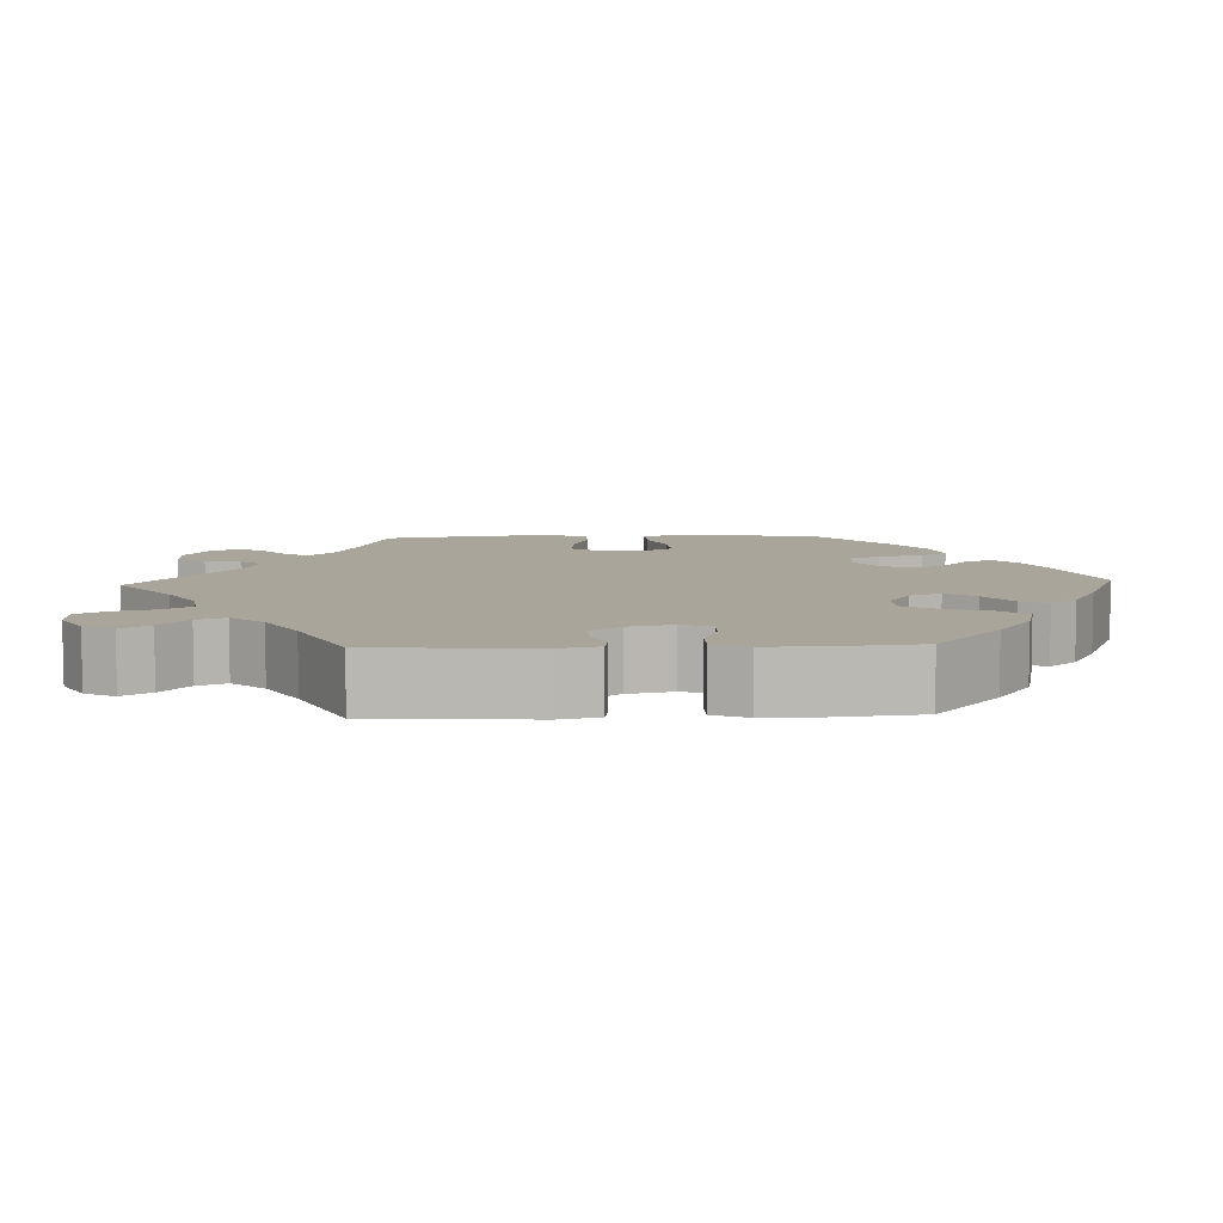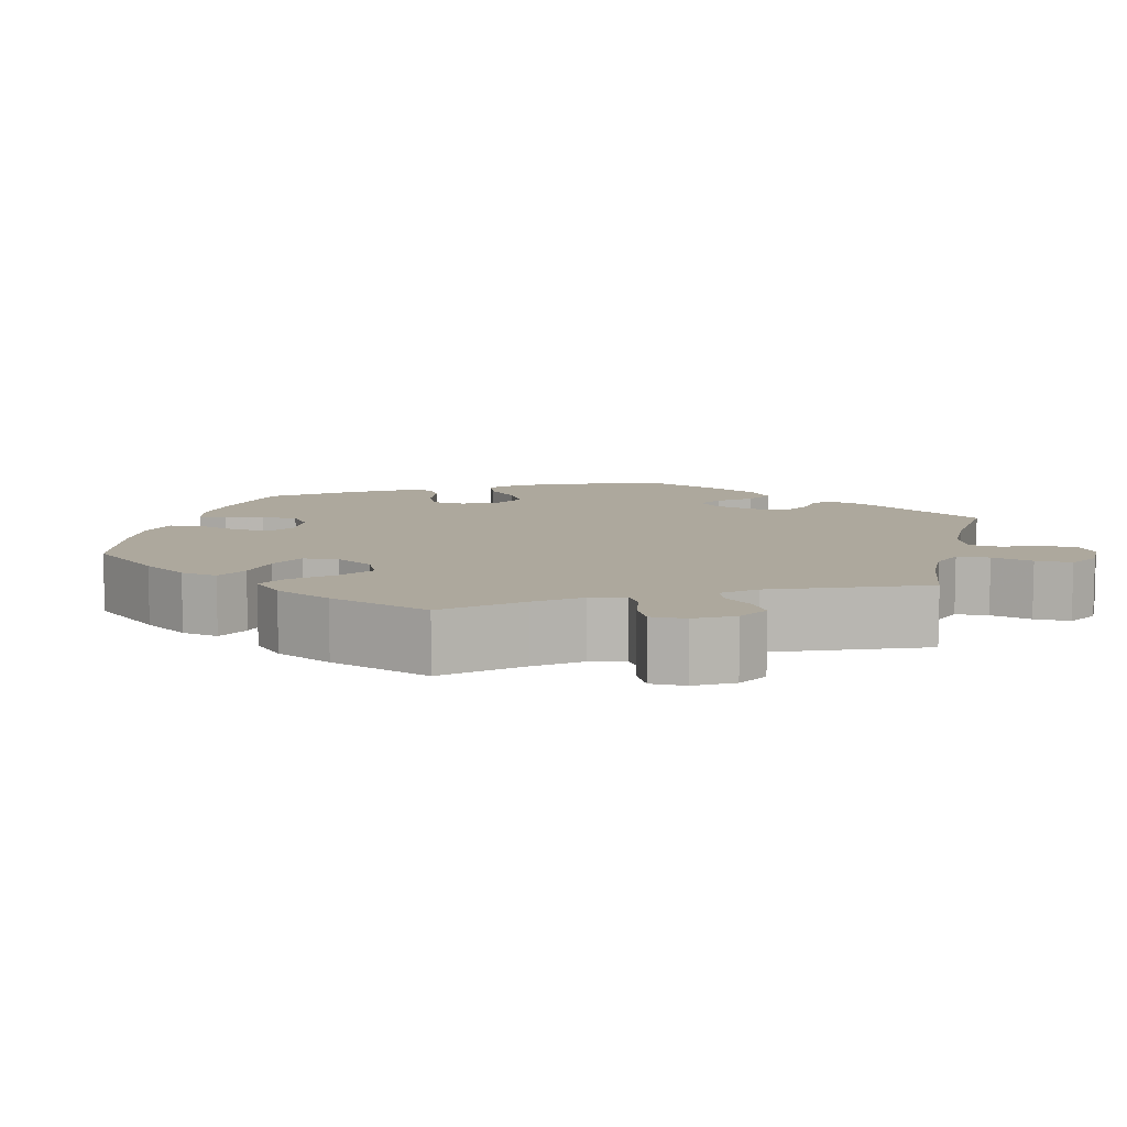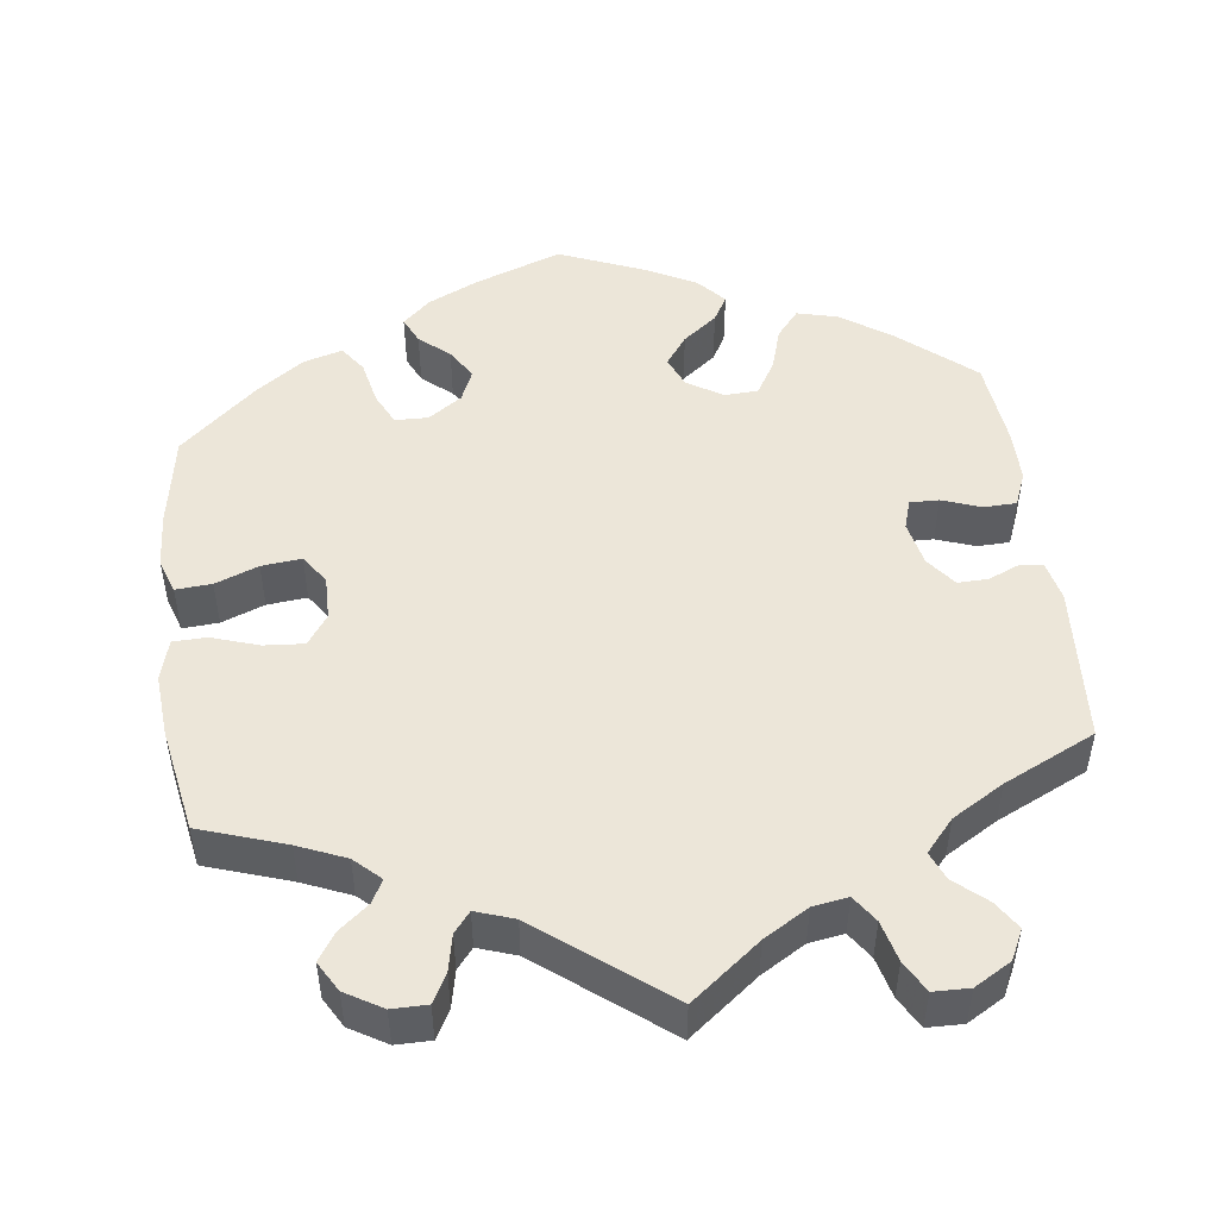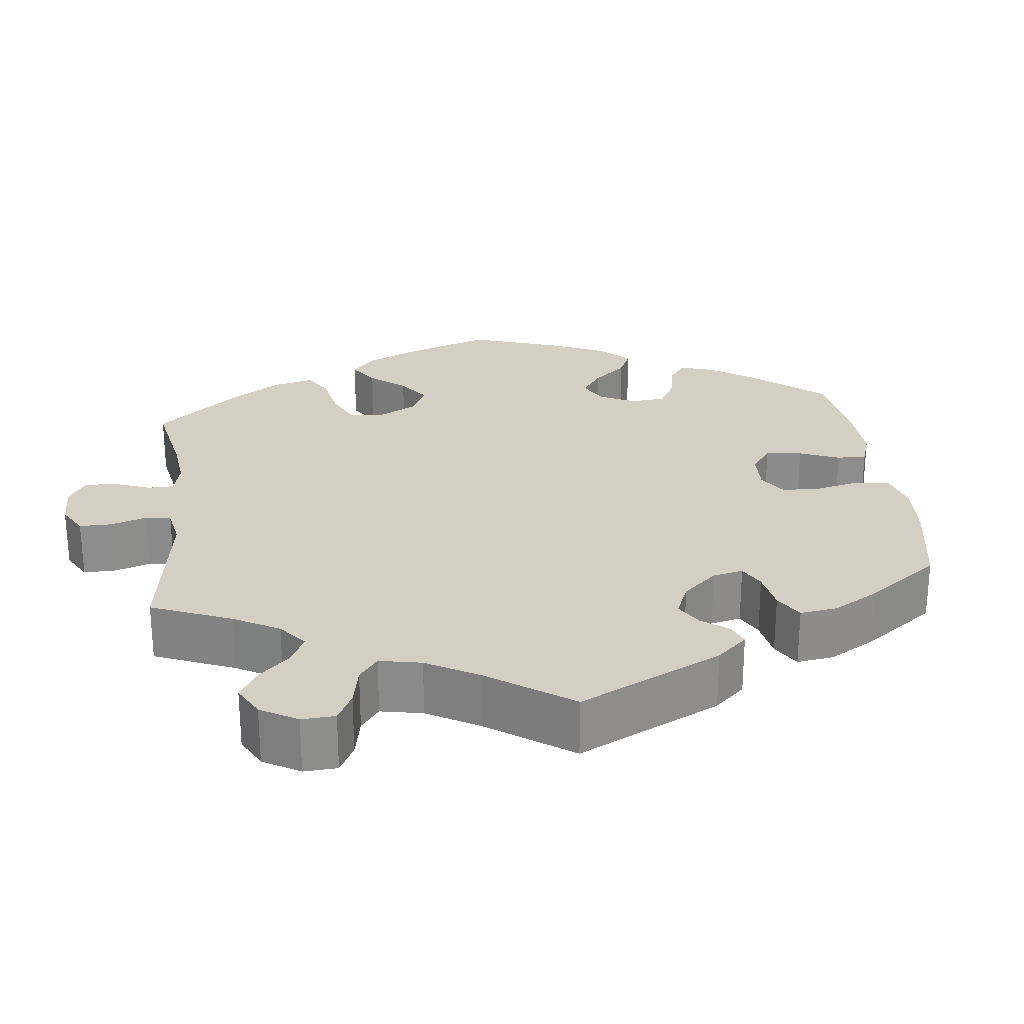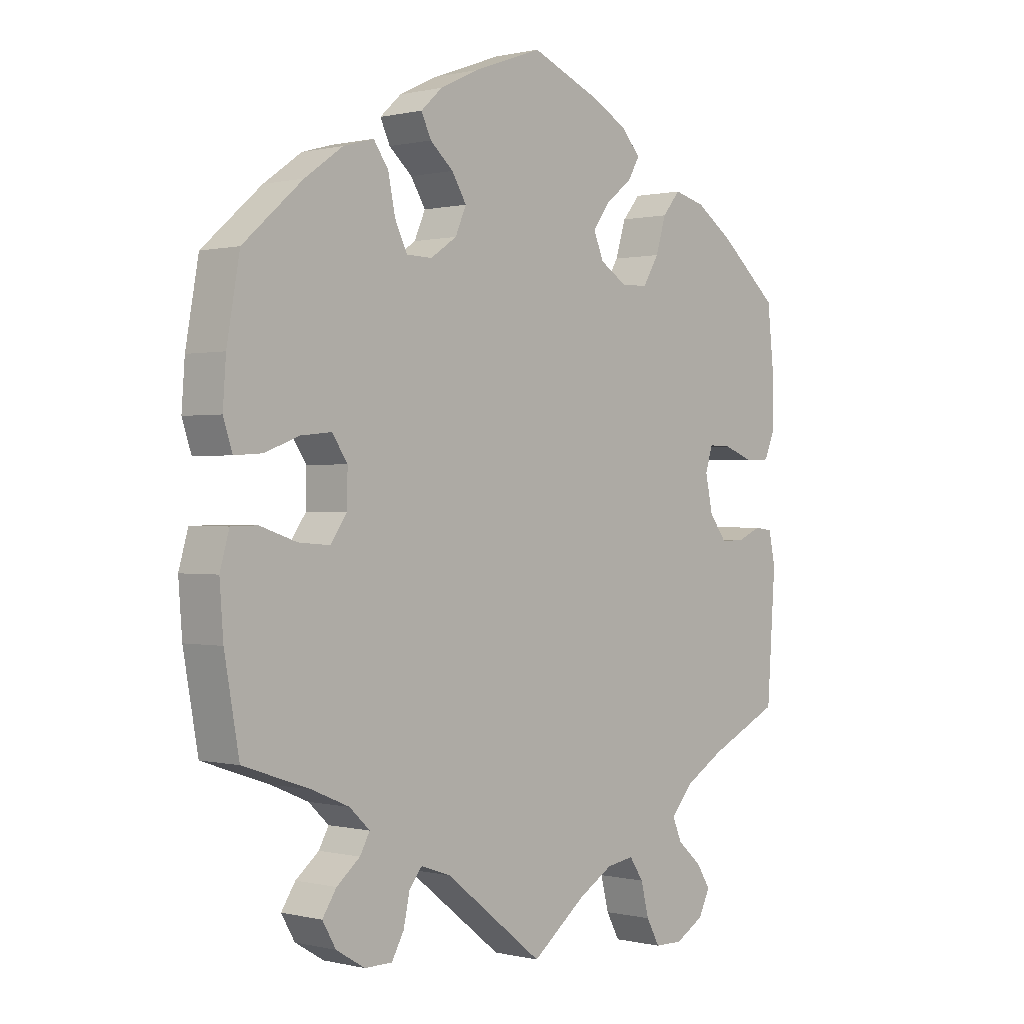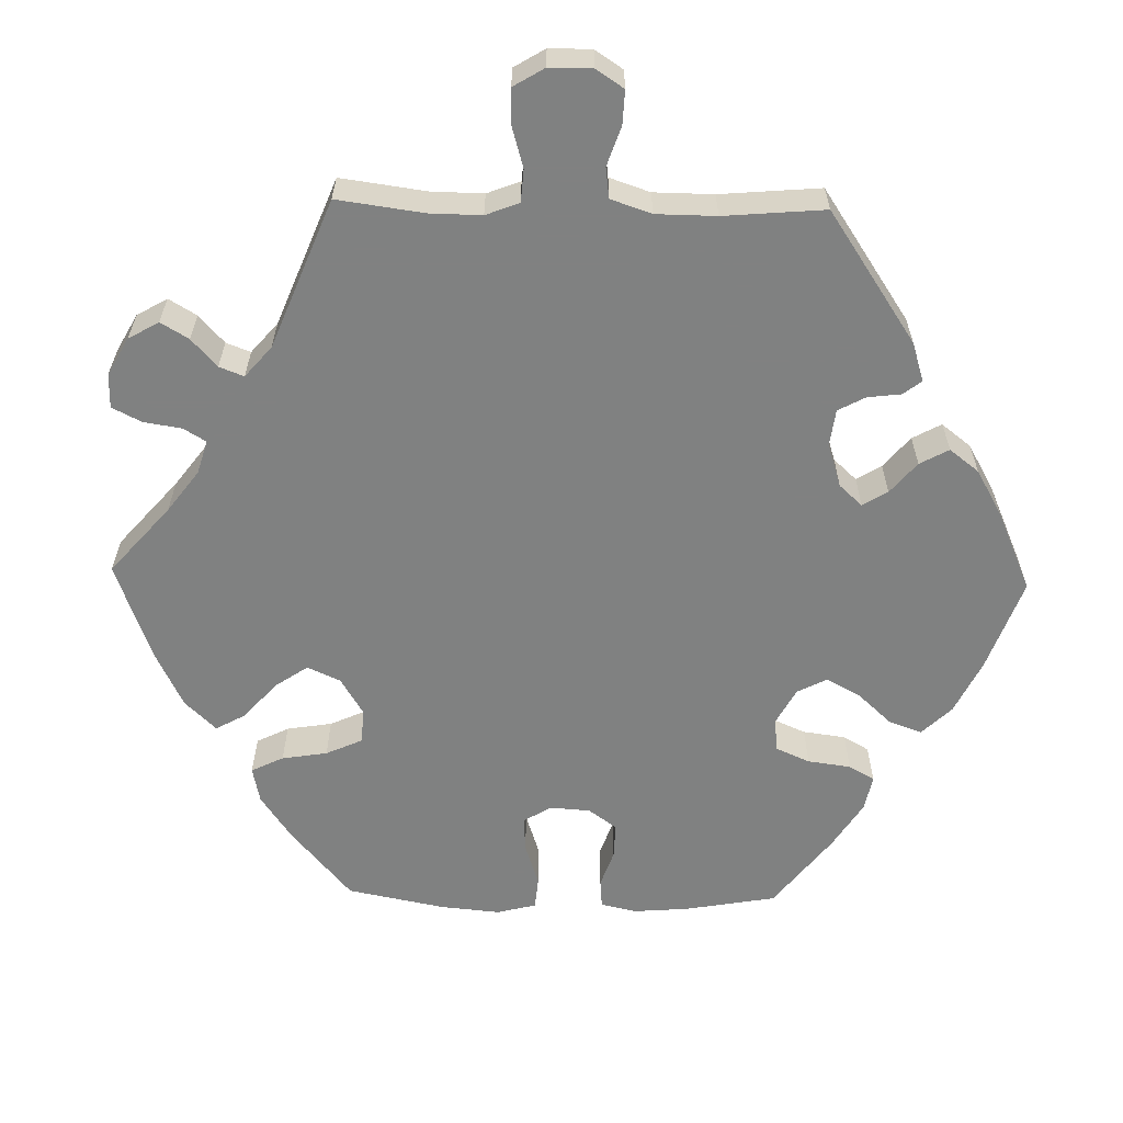
<metadata>
{"format":"obj","ext":"obj","renderer":"f3d","projection":"perspective","resolution":1024,"background":"white","views":[{"elev":7.7,"azim":-92.4,"up":"+Y"},{"elev":8.7,"azim":133.7,"up":"+Y"},{"elev":49.4,"azim":172.6,"up":"+Y"},{"elev":25.8,"azim":-126.6,"up":"+Y"},{"elev":0.3,"azim":131.9,"up":"+Z"},{"elev":-60.3,"azim":-151.3,"up":"+Y"}]}
</metadata>
<code>
v -0.515 0.07 -0.088
v -0.504 0.07 -0.037
v -0.475 0.07 -0.033
v -0.435 0.07 -0.05
v -0.396 0.07 -0.051
v -0.367 0.07 -0.013
v -0.355 0.07 0.044
v -0.367 0.07 0.082
v -0.404 0.07 0.081
v -0.453 0.07 0.063
v -0.495 0.07 0.064
v -0.513 0.07 0.108
v -0.513 0.07 0.175
v -0.501 0.07 0.288
v -0.405 0.07 0.37
v -0.342 0.07 0.413
v -0.291 0.07 0.426
v -0.262 0.07 0.391
v -0.245 0.07 0.336
v -0.219 0.07 0.293
v -0.176 0.07 0.291
v -0.131 0.07 0.319
v -0.114 0.07 0.359
v -0.142 0.07 0.397
v -0.186 0.07 0.431
v -0.205 0.07 0.464
v -0.174 0.07 0.499
v -0.112 0.07 0.532
v -0.001 0.07 0.578
v 0.112 0.07 0.537
v 0.175 0.07 0.507
v 0.21 0.07 0.475
v 0.194 0.07 0.441
v 0.156 0.07 0.408
v 0.132 0.07 0.369
v 0.15 0.07 0.328
v 0.193 0.07 0.299
v 0.235 0.07 0.3
v 0.255 0.07 0.341
v 0.267 0.07 0.398
v 0.291 0.07 0.432
v 0.341 0.07 0.418
v 0.403 0.07 0.374
v 0.5 0.07 0.289
v 0.521 0.07 0.171
v 0.526 0.07 0.101
v 0.511 0.07 0.056
v 0.465 0.07 0.059
v 0.41 0.07 0.08
v 0.359 0.07 0.085
v 0.334 0.07 0.048
v 0.335 0.07 -0.008
v 0.362 0.07 -0.046
v 0.413 0.07 -0.042
v 0.473 0.07 -0.022
v 0.516 0.07 -0.023
v 0.531 0.07 -0.076
v 0.525 0.07 -0.155
v 0.501 0.07 -0.289
v 0.392 0.07 -0.326
v 0.331 0.07 -0.352
v 0.298 0.07 -0.383
v 0.314 0.07 -0.412
v 0.352 0.07 -0.443
v 0.375 0.07 -0.478
v 0.353 0.07 -0.516
v 0.306 0.07 -0.544
v 0.261 0.07 -0.544
v 0.241 0.07 -0.508
v 0.231 0.07 -0.461
v 0.21 0.07 -0.435
v 0.161 0.07 -0.452
v 0 0.07 -0.578
v -0.088 0.07 -0.51
v -0.145 0.07 -0.476
v -0.19 0.07 -0.469
v -0.213 0.07 -0.503
v -0.226 0.07 -0.555
v -0.248 0.07 -0.595
v -0.294 0.07 -0.596
v -0.341 0.07 -0.569
v -0.36 0.07 -0.531
v -0.337 0.07 -0.495
v -0.297 0.07 -0.46
v -0.282 0.07 -0.424
v -0.318 0.07 -0.383
v -0.384 0.07 -0.344
v -0.501 0.07 -0.289
v -0.515 0 -0.088
v -0.504 0 -0.037
v -0.475 0 -0.033
v -0.435 0 -0.05
v -0.396 0 -0.051
v -0.367 0 -0.013
v -0.355 0 0.044
v -0.367 0 0.082
v -0.404 0 0.081
v -0.453 0 0.063
v -0.495 0 0.064
v -0.513 0 0.108
v -0.513 0 0.175
v -0.501 0 0.288
v -0.405 0 0.37
v -0.342 0 0.413
v -0.291 0 0.426
v -0.262 0 0.391
v -0.245 0 0.336
v -0.219 0 0.293
v -0.176 0 0.291
v -0.131 0 0.319
v -0.114 0 0.359
v -0.142 0 0.397
v -0.186 0 0.431
v -0.205 0 0.464
v -0.174 0 0.499
v -0.112 0 0.532
v -0.001 0 0.578
v 0.112 0 0.537
v 0.175 0 0.507
v 0.21 0 0.475
v 0.194 0 0.441
v 0.156 0 0.408
v 0.132 0 0.369
v 0.15 0 0.328
v 0.193 0 0.299
v 0.235 0 0.3
v 0.255 0 0.341
v 0.267 0 0.398
v 0.291 0 0.432
v 0.341 0 0.418
v 0.403 0 0.374
v 0.5 0 0.289
v 0.521 0 0.171
v 0.526 0 0.101
v 0.511 0 0.056
v 0.465 0 0.059
v 0.41 0 0.08
v 0.359 0 0.085
v 0.334 0 0.048
v 0.335 0 -0.008
v 0.362 0 -0.046
v 0.413 0 -0.042
v 0.473 0 -0.022
v 0.516 0 -0.023
v 0.531 0 -0.076
v 0.525 0 -0.155
v 0.501 0 -0.289
v 0.392 0 -0.326
v 0.331 0 -0.352
v 0.298 0 -0.383
v 0.314 0 -0.412
v 0.352 0 -0.443
v 0.375 0 -0.478
v 0.353 0 -0.516
v 0.306 0 -0.544
v 0.261 0 -0.544
v 0.241 0 -0.508
v 0.231 0 -0.461
v 0.21 0 -0.435
v 0.161 0 -0.452
v 0 0 -0.578
v -0.088 0 -0.51
v -0.145 0 -0.476
v -0.19 0 -0.469
v -0.213 0 -0.503
v -0.226 0 -0.555
v -0.248 0 -0.595
v -0.294 0 -0.596
v -0.341 0 -0.569
v -0.36 0 -0.531
v -0.337 0 -0.495
v -0.297 0 -0.46
v -0.282 0 -0.424
v -0.318 0 -0.383
v -0.384 0 -0.344
v -0.501 0 -0.289
f 87 88 1 2
f 86 87 2 3
f 85 86 3 4
f 81 82 83 84
f 81 84 85
f 80 81 85
f 77 78 79 80
f 76 77 80 85
f 75 76 85 4
f 72 73 74
f 71 72 74 75
f 67 68 69 70
f 67 70 71
f 66 67 71
f 63 64 65 66
f 62 63 66 71
f 61 62 71 75
f 57 58 59 60
f 54 55 56 57
f 53 54 57 60
f 52 53 60 61
f 46 47 48 49
f 46 49 50
f 45 46 50
f 44 45 50
f 43 44 50
f 42 43 50 51
f 39 40 41 42
f 38 39 42 51
f 31 32 33 34
f 31 34 35
f 30 31 35
f 29 30 35
f 28 29 35 36
f 24 25 26 27
f 23 24 27 28
f 16 17 18 19
f 16 19 20
f 15 16 20
f 14 15 20
f 13 14 20 21
f 9 10 11 12
f 8 9 12 13
f 61 75 4 5
f 52 61 5 6
f 37 38 51 52
f 36 37 52 6
f 23 28 36
f 22 23 36
f 21 22 36 6
f 8 13 21
f 7 8 21
f 6 7 21
f 90 89 176 175
f 91 90 175 174
f 92 91 174 173
f 172 171 170 169
f 173 172 169
f 173 169 168
f 168 167 166 165
f 173 168 165 164
f 92 173 164 163
f 162 161 160
f 163 162 160 159
f 158 157 156 155
f 159 158 155
f 159 155 154
f 154 153 152 151
f 159 154 151 150
f 163 159 150 149
f 148 147 146 145
f 145 144 143 142
f 148 145 142 141
f 149 148 141 140
f 137 136 135 134
f 138 137 134
f 138 134 133
f 138 133 132
f 138 132 131
f 139 138 131 130
f 130 129 128 127
f 139 130 127 126
f 122 121 120 119
f 123 122 119
f 123 119 118
f 123 118 117
f 124 123 117 116
f 115 114 113 112
f 116 115 112 111
f 107 106 105 104
f 108 107 104
f 108 104 103
f 108 103 102
f 109 108 102 101
f 100 99 98 97
f 101 100 97 96
f 93 92 163 149
f 94 93 149 140
f 140 139 126 125
f 94 140 125 124
f 124 116 111
f 124 111 110
f 94 124 110 109
f 109 101 96
f 109 96 95
f 109 95 94
f 1 89 90 2
f 2 90 91 3
f 3 91 92 4
f 4 92 93 5
f 5 93 94 6
f 6 94 95 7
f 7 95 96 8
f 8 96 97 9
f 9 97 98 10
f 10 98 99 11
f 11 99 100 12
f 12 100 101 13
f 13 101 102 14
f 14 102 103 15
f 15 103 104 16
f 16 104 105 17
f 17 105 106 18
f 18 106 107 19
f 19 107 108 20
f 20 108 109 21
f 21 109 110 22
f 22 110 111 23
f 23 111 112 24
f 24 112 113 25
f 25 113 114 26
f 26 114 115 27
f 27 115 116 28
f 28 116 117 29
f 29 117 118 30
f 30 118 119 31
f 31 119 120 32
f 32 120 121 33
f 33 121 122 34
f 34 122 123 35
f 35 123 124 36
f 36 124 125 37
f 37 125 126 38
f 38 126 127 39
f 39 127 128 40
f 40 128 129 41
f 41 129 130 42
f 42 130 131 43
f 43 131 132 44
f 44 132 133 45
f 45 133 134 46
f 46 134 135 47
f 47 135 136 48
f 48 136 137 49
f 49 137 138 50
f 50 138 139 51
f 51 139 140 52
f 52 140 141 53
f 53 141 142 54
f 54 142 143 55
f 55 143 144 56
f 56 144 145 57
f 57 145 146 58
f 58 146 147 59
f 59 147 148 60
f 60 148 149 61
f 61 149 150 62
f 62 150 151 63
f 63 151 152 64
f 64 152 153 65
f 65 153 154 66
f 66 154 155 67
f 67 155 156 68
f 68 156 157 69
f 69 157 158 70
f 70 158 159 71
f 71 159 160 72
f 72 160 161 73
f 73 161 162 74
f 74 162 163 75
f 75 163 164 76
f 76 164 165 77
f 77 165 166 78
f 78 166 167 79
f 79 167 168 80
f 80 168 169 81
f 81 169 170 82
f 82 170 171 83
f 83 171 172 84
f 84 172 173 85
f 85 173 174 86
f 86 174 175 87
f 87 175 176 88
f 88 176 89 1

</code>
